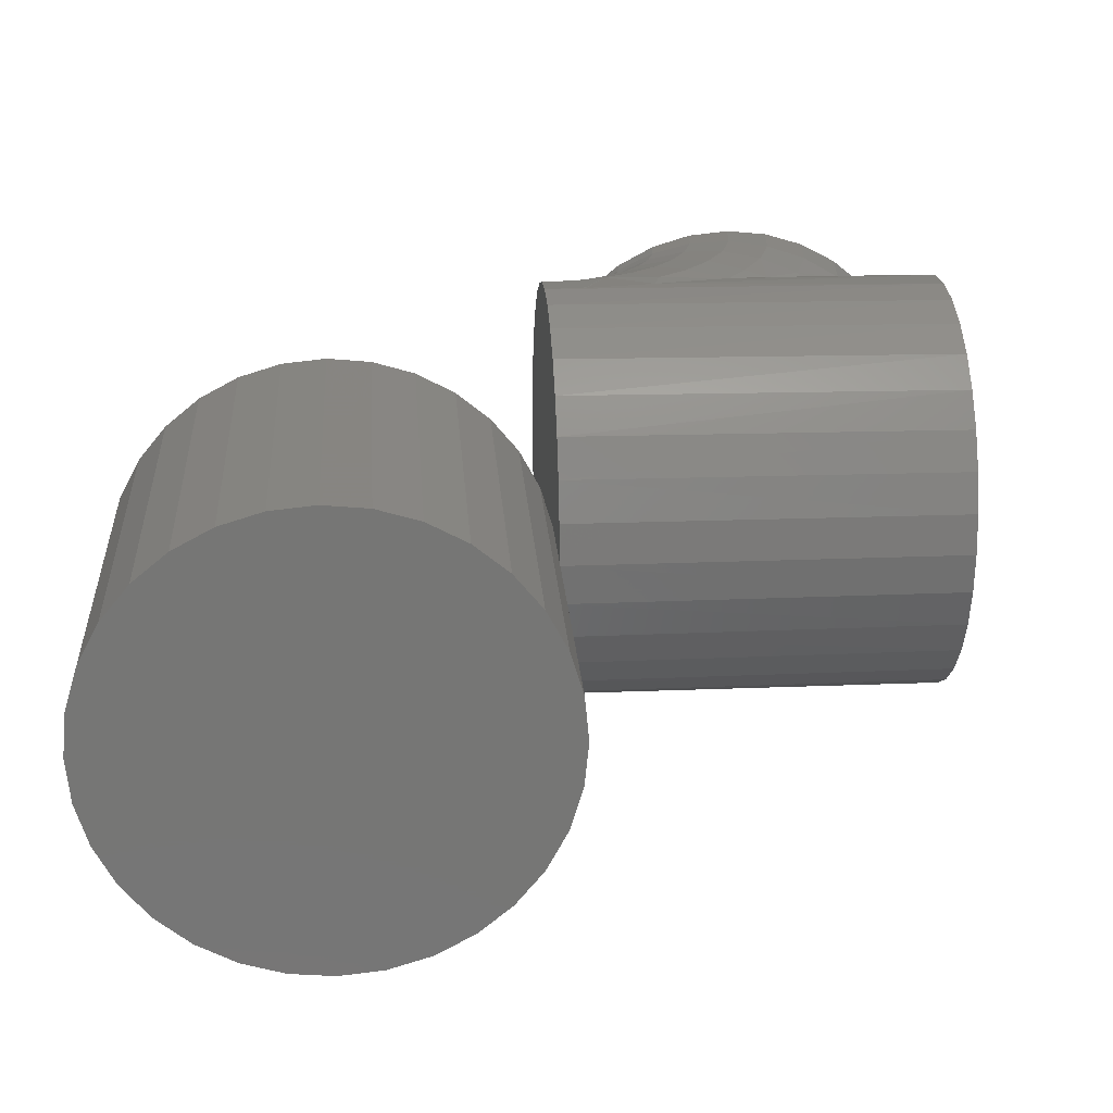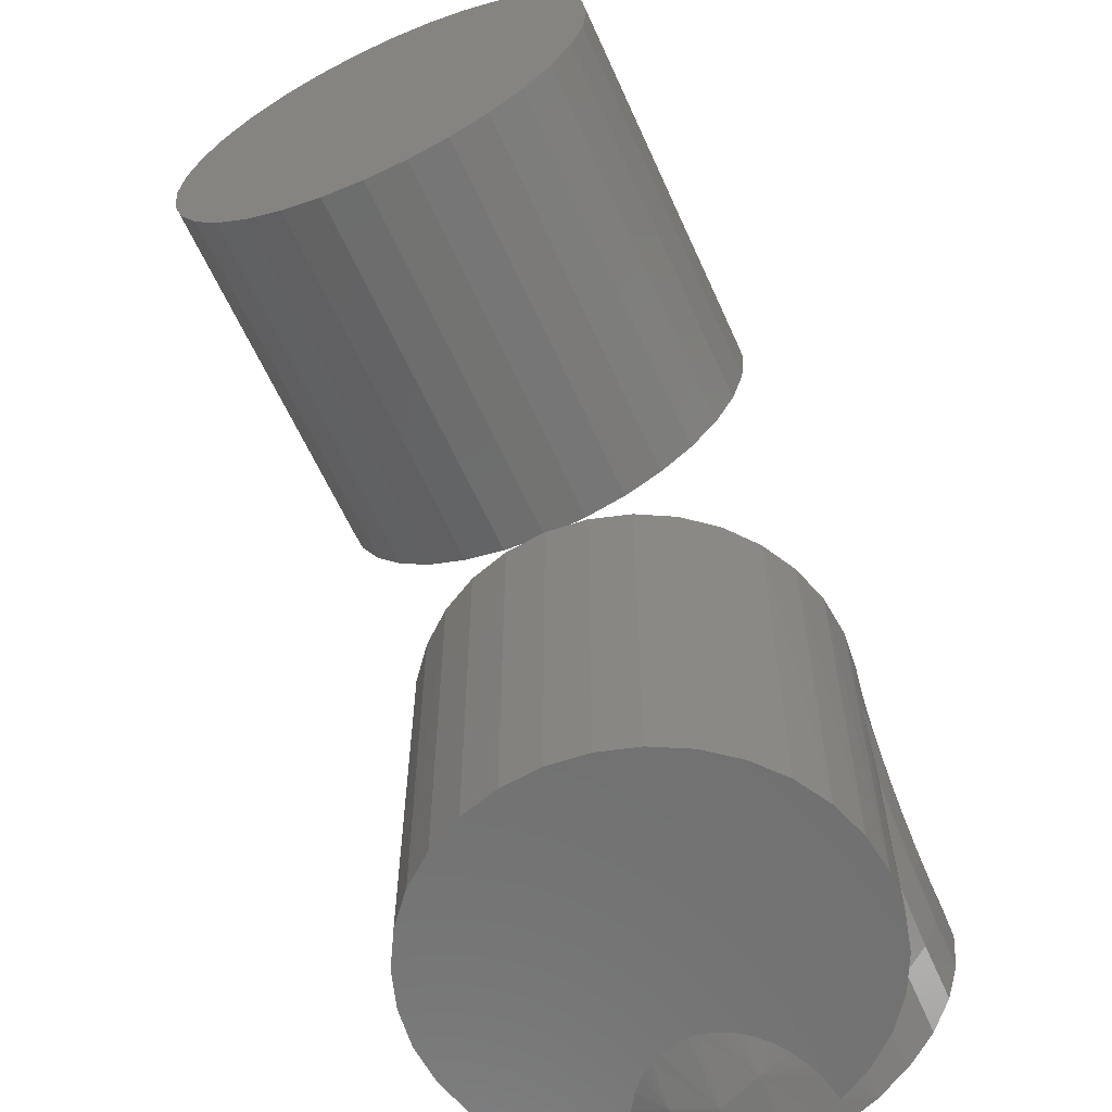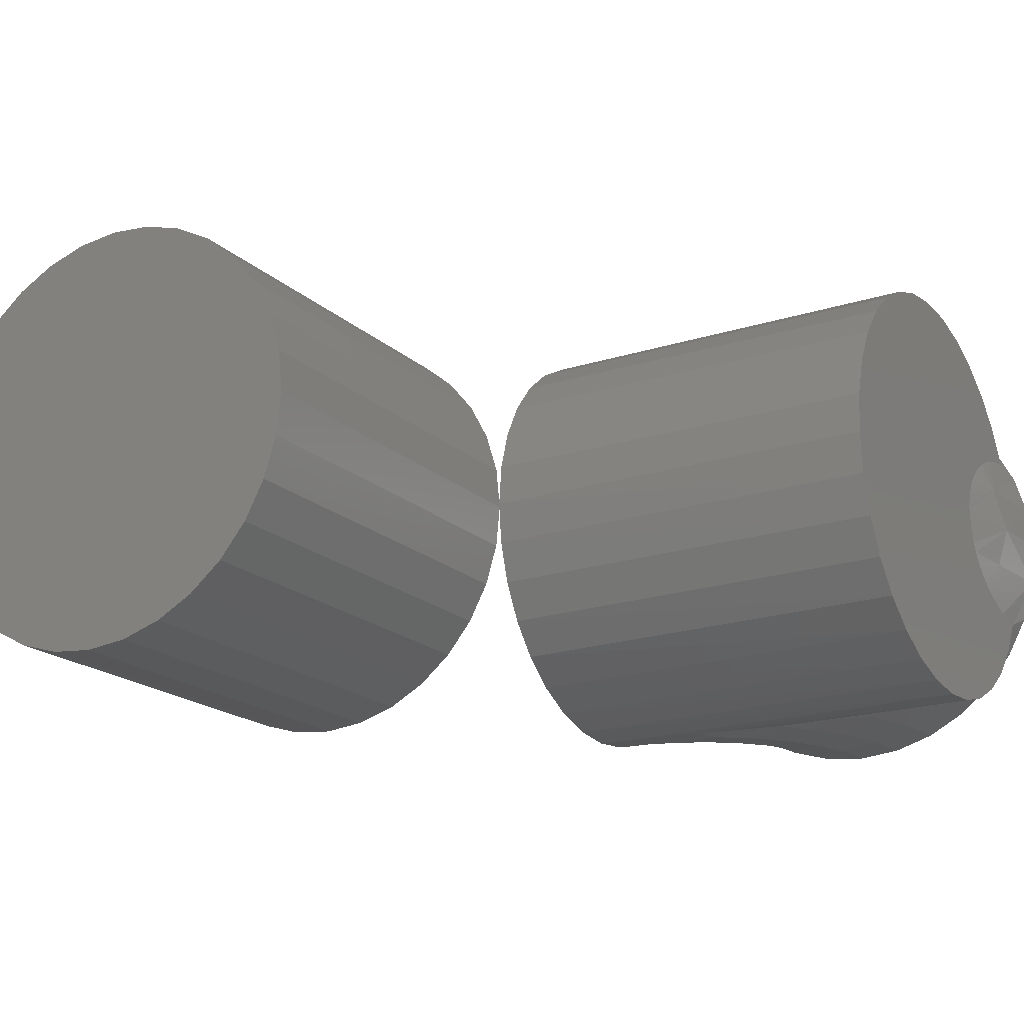
<metadata>
{"format":"stl","ext":"stl","renderer":"f3d","projection":"perspective","resolution":1024,"background":"white","views":[{"elev":22.1,"azim":86.0,"up":"+Y"},{"elev":-62.4,"azim":114.3,"up":"+Z"},{"elev":-18.9,"azim":121.4,"up":"+Y"}]}
</metadata>
<code>
# stl→obj: 314 verts, 620 faces
v 0.3438 -0.03963 0.385
v 0.3438 0.03584 0.385
v 0.3438 -0.001891 0.3887
v 0.3438 -0.07591 0.374
v 0.3438 0.07213 0.374
v 0.3438 0.07213 0.01661
v 0.3438 -0.03963 0.005608
v 0.3438 0.03584 0.005608
v 0.3438 -0.001891 0.001891
v 0.3438 0.1056 0.3561
v 0.3438 -0.1094 0.3561
v 0.3438 0.1349 0.3321
v 0.3438 -0.1387 0.3321
v 0.3438 0.1589 0.3028
v 0.3438 -0.1627 0.3028
v 0.3438 0.1768 0.2693
v 0.3438 -0.1806 0.2693
v 0.3438 0.1878 0.233
v 0.3438 -0.1916 0.233
v 0.3438 0.1915 0.1953
v 0.3438 -0.1953 0.1953
v 0.3438 0.1878 0.1576
v 0.3438 -0.1916 0.1576
v 0.3438 0.1768 0.1213
v 0.3438 -0.1806 0.1213
v 0.3438 0.1589 0.08785
v 0.3438 -0.1627 0.08785
v 0.3438 0.1349 0.05854
v 0.3438 -0.1387 0.05854
v 0.3438 0.1056 0.03449
v 0.3438 -0.1094 0.03449
v 0.3438 -0.07591 0.01661
v -1.074e-17 -0.001891 0.3887
v -1.053e-17 0.03584 0.385
v -1.053e-17 -0.03963 0.385
v -9.92e-18 -0.07591 0.374
v -9.92e-18 0.07213 0.374
v 1.053e-17 0.03584 0.005608
v 1.053e-17 -0.03963 0.005608
v 9.92e-18 0.07213 0.01661
v 1.074e-17 -0.001891 0.001891
v 9.92e-18 -0.07591 0.01661
v 8.928e-18 -0.1094 0.03449
v 8.928e-18 0.1056 0.03449
v 7.592e-18 -0.1387 0.05854
v 7.592e-18 0.1349 0.05854
v 5.965e-18 -0.1627 0.08785
v 5.965e-18 0.1589 0.08785
v 4.109e-18 -0.1806 0.1213
v 4.109e-18 0.1768 0.1213
v 2.095e-18 -0.1916 0.1576
v 2.095e-18 0.1878 0.1576
v -4.602e-33 -0.1953 0.1953
v -6.249e-33 0.1915 0.1953
v -2.095e-18 -0.1916 0.233
v -2.095e-18 0.1878 0.233
v -4.109e-18 -0.1806 0.2693
v -4.109e-18 0.1768 0.2693
v -5.965e-18 -0.1627 0.3028
v -5.965e-18 0.1589 0.3028
v -7.592e-18 -0.1387 0.3321
v -7.592e-18 0.1349 0.3321
v -8.928e-18 -0.1094 0.3561
v -8.928e-18 0.1056 0.3561
v -0.203 0.1929 -0.1027
v -0.2222 0.1934 -0.1078
v -0.2391 0.1897 -0.0598
v -0.1913 0.1934 -0.03824
v -0.2288 0.1894 -0.1746
v -0.2551 0.1897 -0.1927
v -0.2465 0.1934 -0.1372
v -0.2481 0.1843 -0.2132
v -0.2976 0.1603 -0.2893
v -0.2816 0.1787 -0.2476
v -0.2703 0.1757 -0.2502
v -0.2611 0 -0.3672
v -0.3223 0 -0.3821
v -0.2615 0.007689 -0.3672
v -0.331 0.1318 -0.331
v -0.3257 0.1608 -0.2954
v -0.3145 0.1475 -0.3111
v -0.3829 0.07402 -0.01472
v -0.3828 0.03773 -0.003716
v -0.38 0.07402 -0.01446
v -0.385 0.1075 -0.3542
v -0.3486 0.1098 -0.351
v -0.3566 0.09729 -0.3596
v -0.3852 0 -0.3868
v -0.3852 0.03773 -0.3831
v -0.3684 0.07402 -0.002883
v -0.3791 0.03773 0
v -0.3681 0.07402 0
v -0.3797 0.03773 -0.002072
v -0.3692 0.07402 -0.005655
v -0.1931 0.1934 -0.03788
v -0.3706 0.07402 -0.008208
v -0.3808 0.03773 -0.003098
v -0.3724 0.07402 -0.01044
v -0.3747 0.07402 -0.01227
v -0.3772 0.07402 -0.01363
v -0.2953 0.1897 -0.214
v -0.3637 0.08392 -0.3672
v -0.3367 0.07878 -0.3672
v -0.3851 0.07402 -0.3721
v -0.3828 2.369e-17 0
v -0.3101 0.03773 -0.3762
v -0.3072 0.0669 -0.3672
v -0.2928 0.05762 -0.3672
v -0.2806 0.04658 -0.3672
v -0.2754 0.04044 -0.3672
v -0.271 0.03398 -0.3672
v -0.2667 0.02576 -0.3672
v -0.2635 0.01718 -0.3672
v -0.2621 0.01152 -0.3672
v -0.3232 0.0743 -0.3672
v -0.3766 0.1075 -0.032
v -0.3705 0.1075 -0.03017
v -0.3721 0.1368 -0.05562
v -0.3614 0.1368 -0.05244
v -0.3665 0.1608 -0.0844
v -0.3503 0.1608 -0.07957
v -0.3601 0.1787 -0.1172
v -0.3376 0.1787 -0.1105
v -0.3533 0.1897 -0.1529
v -0.3239 0.1897 -0.1441
v -0.3461 0.1934 -0.1899
v -0.3096 0.1934 -0.179
v -0.3389 0.1897 -0.227
v -0.3321 0.1787 -0.2626
v -0.383 0.1075 -0.0326
v -0.3832 0.1368 -0.05665
v -0.3833 0.1608 -0.08596
v -0.3835 0.1787 -0.1194
v -0.3838 0.1897 -0.1557
v -0.384 0.1934 -0.1934
v -0.3842 0.1897 -0.2312
v -0.3845 0.1787 -0.2674
v -0.3847 0.1608 -0.3009
v -0.3848 0.1368 -0.3302
v -0.3508 0.1075 -0.006384
v -0.3502 0.1075 0
v -0.3273 0.1368 -0.01109
v -0.3262 0.1368 0
v -0.2985 0.1608 -0.01684
v -0.2969 0.1608 0
v -0.2657 0.1787 -0.02338
v -0.2634 0.1787 0
v -0.2301 0.1897 -0.03049
v -0.2271 0.1897 0
v -0.1894 0.1934 0
v -0.3527 0.1075 -0.01252
v -0.3305 0.1368 -0.02176
v -0.3034 0.1608 -0.03302
v -0.2726 0.1787 -0.04586
v -0.3558 0.1075 -0.01817
v -0.3358 0.1368 -0.03158
v -0.3114 0.1608 -0.04792
v -0.2837 0.1787 -0.06657
v -0.2536 0.1897 -0.08679
v -0.3598 0.1075 -0.02312
v -0.3429 0.1368 -0.04018
v -0.3222 0.1608 -0.06097
v -0.2986 0.1787 -0.08469
v -0.2731 0.1897 -0.1104
v -0.3648 0.1075 -0.02717
v -0.3515 0.1368 -0.04723
v -0.3353 0.1608 -0.07166
v -0.3169 0.1787 -0.09953
v -0.2968 0.1897 -0.1298
v -0.276 0.1934 -0.1612
v -0.2391 -0.1897 -0.0598
v -0.2222 -0.1934 -0.1078
v -0.203 -0.1929 -0.1027
v -0.1913 -0.1934 -0.03824
v -0.1931 -0.1934 -0.03788
v -0.2465 -0.1934 -0.1372
v -0.2288 -0.1894 -0.1746
v -0.2551 -0.1897 -0.1927
v -0.2953 -0.1897 -0.214
v -0.2481 -0.1843 -0.2132
v -0.2976 -0.1603 -0.2893
v -0.2703 -0.1757 -0.2502
v -0.2816 -0.1787 -0.2476
v -0.331 -0.1318 -0.331
v -0.3145 -0.1475 -0.3111
v -0.3257 -0.1608 -0.2954
v -0.3232 -0.0743 -0.3672
v -0.3852 -0.03773 -0.3831
v -0.3101 -0.03773 -0.3762
v -0.3072 -0.0669 -0.3672
v -0.2615 -0.007689 -0.3672
v -0.2667 -0.02576 -0.3672
v -0.2635 -0.01718 -0.3672
v -0.2621 -0.01152 -0.3672
v -0.3367 -0.07878 -0.3672
v -0.3566 -0.09729 -0.3596
v -0.3486 -0.1098 -0.351
v -0.385 -0.1075 -0.3542
v -0.1894 -0.1934 0
v -0.2301 -0.1897 -0.03049
v -0.3692 -0.07402 -0.005655
v -0.3791 -0.03773 0
v -0.3797 -0.03773 -0.002072
v -0.2536 -0.1897 -0.08679
v -0.3724 -0.07402 -0.01044
v -0.3808 -0.03773 -0.003098
v -0.3772 -0.07402 -0.01363
v -0.3828 -0.03773 -0.003716
v -0.271 -0.03398 -0.3672
v -0.2754 -0.04044 -0.3672
v -0.2806 -0.04658 -0.3672
v -0.2928 -0.05762 -0.3672
v -0.3637 -0.08392 -0.3672
v -0.3851 -0.07402 -0.3721
v -0.276 -0.1934 -0.1612
v -0.2968 -0.1897 -0.1298
v -0.2731 -0.1897 -0.1104
v -0.3169 -0.1787 -0.09953
v -0.2986 -0.1787 -0.08469
v -0.3353 -0.1608 -0.07166
v -0.3222 -0.1608 -0.06097
v -0.3515 -0.1368 -0.04723
v -0.3429 -0.1368 -0.04018
v -0.3648 -0.1075 -0.02717
v -0.3598 -0.1075 -0.02312
v -0.3747 -0.07402 -0.01227
v -0.3321 -0.1787 -0.2626
v -0.3389 -0.1897 -0.227
v -0.3461 -0.1934 -0.1899
v -0.3096 -0.1934 -0.179
v -0.3533 -0.1897 -0.1529
v -0.3239 -0.1897 -0.1441
v -0.3601 -0.1787 -0.1172
v -0.3376 -0.1787 -0.1105
v -0.3665 -0.1608 -0.0844
v -0.3503 -0.1608 -0.07957
v -0.3721 -0.1368 -0.05562
v -0.3614 -0.1368 -0.05244
v -0.3766 -0.1075 -0.032
v -0.3705 -0.1075 -0.03017
v -0.38 -0.07402 -0.01446
v -0.3848 -0.1368 -0.3302
v -0.3847 -0.1608 -0.3009
v -0.3845 -0.1787 -0.2674
v -0.3842 -0.1897 -0.2312
v -0.384 -0.1934 -0.1934
v -0.3838 -0.1897 -0.1557
v -0.3835 -0.1787 -0.1194
v -0.3833 -0.1608 -0.08596
v -0.3832 -0.1368 -0.05665
v -0.383 -0.1075 -0.0326
v -0.3829 -0.07402 -0.01472
v -0.2271 -0.1897 0
v -0.2657 -0.1787 -0.02338
v -0.2634 -0.1787 0
v -0.2985 -0.1608 -0.01684
v -0.2969 -0.1608 0
v -0.3273 -0.1368 -0.01109
v -0.3262 -0.1368 0
v -0.3508 -0.1075 -0.006384
v -0.3502 -0.1075 0
v -0.3684 -0.07402 -0.002883
v -0.3681 -0.07402 0
v -0.2726 -0.1787 -0.04586
v -0.3034 -0.1608 -0.03302
v -0.3305 -0.1368 -0.02176
v -0.3527 -0.1075 -0.01252
v -0.2837 -0.1787 -0.06657
v -0.3114 -0.1608 -0.04792
v -0.3358 -0.1368 -0.03158
v -0.3558 -0.1075 -0.01817
v -0.3706 -0.07402 -0.008208
v -0.1832 0.1933 -0.3672
v -0.1517 0.1897 0
v -0.3444 0.1157 -0.3672
v -0.3194 0.1432 -0.3672
v -0.2897 0.1654 -0.3672
v -0.2562 0.1815 -0.3672
v -0.2203 0.1909 -0.3672
v -0.1464 0.1886 -0.3672
v -0.1154 0.1787 0
v -0.1111 0.1769 -0.3672
v -0.08193 0.1608 0
v -0.07873 0.1586 -0.3672
v -0.05262 0.1368 0
v -0.05045 0.1346 -0.3672
v -0.02857 0.1075 0
v -0.02729 0.1055 -0.3672
v -0.01069 0.07402 0
v 0.00403 0 0
v 0.00403 0 -0.3672
v 0.0003131 0.03773 0
v 0.0004628 0.03697 -0.3672
v -0.01011 0.07258 -0.3672
v -0.1832 -0.1933 -0.3672
v -0.1517 -0.1897 0
v -0.01069 -0.07402 0
v -0.02857 -0.1075 0
v -0.02729 -0.1055 -0.3672
v -0.05045 -0.1346 -0.3672
v -0.05262 -0.1368 0
v -0.07873 -0.1586 -0.3672
v -0.08193 -0.1608 0
v -0.1111 -0.1769 -0.3672
v -0.1154 -0.1787 0
v -0.1464 -0.1886 -0.3672
v -0.2203 -0.1909 -0.3672
v -0.2562 -0.1815 -0.3672
v -0.2897 -0.1654 -0.3672
v -0.3194 -0.1432 -0.3672
v -0.3444 -0.1157 -0.3672
v 0.0004628 -0.03697 -0.3672
v 0.0003131 -0.03773 0
v -0.01011 -0.07258 -0.3672
f 1 2 3
f 2 1 4
f 2 4 5
f 6 7 8
f 8 7 9
f 5 4 10
f 10 4 11
f 10 11 12
f 12 11 13
f 12 13 14
f 14 13 15
f 14 15 16
f 16 15 17
f 16 17 18
f 18 17 19
f 18 19 20
f 20 19 21
f 20 21 22
f 22 21 23
f 22 23 24
f 24 23 25
f 24 25 26
f 26 25 27
f 26 27 28
f 28 27 29
f 28 29 30
f 30 29 31
f 30 31 6
f 6 31 32
f 6 32 7
f 33 34 35
f 36 35 34
f 37 36 34
f 38 39 40
f 41 39 38
f 39 42 40
f 40 42 43
f 40 43 44
f 44 43 45
f 44 45 46
f 46 45 47
f 46 47 48
f 48 47 49
f 48 49 50
f 50 49 51
f 50 51 52
f 52 51 53
f 52 53 54
f 54 53 55
f 54 55 56
f 56 55 57
f 56 57 58
f 58 57 59
f 58 59 60
f 60 59 61
f 60 61 62
f 62 61 63
f 62 63 64
f 64 63 36
f 64 36 37
f 54 20 52
f 52 20 22
f 52 22 50
f 50 22 24
f 50 24 48
f 48 24 26
f 48 26 46
f 46 26 28
f 46 28 44
f 44 28 30
f 44 30 40
f 40 30 6
f 40 6 38
f 38 6 8
f 38 8 41
f 41 8 9
f 41 9 39
f 39 9 7
f 39 7 42
f 42 7 32
f 42 32 43
f 43 32 31
f 43 31 45
f 45 31 29
f 45 29 47
f 47 29 27
f 47 27 49
f 49 27 25
f 49 25 51
f 51 25 23
f 51 23 53
f 53 23 21
f 53 21 55
f 55 21 19
f 55 19 57
f 57 19 17
f 57 17 59
f 59 17 15
f 59 15 61
f 61 15 13
f 61 13 63
f 63 13 11
f 63 11 36
f 36 11 4
f 36 4 35
f 35 4 1
f 35 1 33
f 33 1 3
f 33 3 34
f 34 3 2
f 34 2 37
f 37 2 5
f 37 5 64
f 64 5 10
f 64 10 62
f 62 10 12
f 62 12 60
f 60 12 14
f 60 14 58
f 58 14 16
f 58 16 56
f 56 16 18
f 56 18 54
f 54 18 20
f 65 66 67
f 65 67 68
f 69 70 71
f 69 66 65
f 72 70 69
f 73 74 75
f 76 77 78
f 79 80 81
f 82 83 84
f 85 86 87
f 88 89 77
f 90 91 92
f 93 91 90
f 93 90 94
f 67 95 68
f 96 93 94
f 97 93 96
f 97 96 98
f 99 97 98
f 83 97 99
f 83 99 100
f 101 72 74
f 72 75 74
f 84 83 100
f 102 103 104
f 102 104 85
f 102 85 87
f 105 91 93
f 105 93 97
f 105 97 83
f 106 107 108
f 106 108 109
f 106 109 110
f 106 110 111
f 106 111 112
f 106 112 113
f 106 113 114
f 106 114 78
f 106 78 77
f 106 77 89
f 106 89 104
f 106 104 103
f 106 103 115
f 106 115 107
f 84 100 116
f 116 100 117
f 116 117 118
f 118 117 119
f 118 119 120
f 120 119 121
f 120 121 122
f 122 121 123
f 122 123 124
f 124 123 125
f 124 125 126
f 126 125 127
f 126 127 128
f 128 127 101
f 128 101 129
f 129 101 74
f 129 74 80
f 80 74 73
f 80 73 81
f 82 84 130
f 130 84 116
f 130 116 131
f 131 116 118
f 131 118 132
f 132 118 120
f 132 120 133
f 133 120 122
f 133 122 134
f 134 122 124
f 134 124 135
f 135 124 126
f 135 126 136
f 136 126 128
f 136 128 137
f 137 128 129
f 137 129 138
f 138 129 80
f 138 80 139
f 86 85 79
f 79 85 139
f 79 139 80
f 90 92 140
f 140 92 141
f 140 141 142
f 142 141 143
f 142 143 144
f 144 143 145
f 144 145 146
f 146 145 147
f 146 147 148
f 148 147 149
f 148 149 95
f 95 149 150
f 95 150 68
f 94 90 151
f 151 90 140
f 151 140 152
f 152 140 142
f 152 142 153
f 153 142 144
f 153 144 154
f 154 144 146
f 154 146 67
f 67 146 148
f 67 148 95
f 96 94 155
f 155 94 151
f 155 151 156
f 156 151 152
f 156 152 157
f 157 152 153
f 157 153 158
f 158 153 154
f 158 154 159
f 159 154 67
f 159 67 66
f 98 96 160
f 160 96 155
f 160 155 161
f 161 155 156
f 161 156 162
f 162 156 157
f 162 157 163
f 163 157 158
f 163 158 164
f 164 158 159
f 164 159 71
f 71 159 66
f 71 66 69
f 99 98 165
f 165 98 160
f 165 160 166
f 166 160 161
f 166 161 167
f 167 161 162
f 167 162 168
f 168 162 163
f 168 163 169
f 169 163 164
f 169 164 170
f 170 164 71
f 170 71 70
f 100 99 117
f 117 99 165
f 117 165 119
f 119 165 166
f 119 166 121
f 121 166 167
f 121 167 123
f 123 167 168
f 123 168 125
f 125 168 169
f 125 169 127
f 127 169 170
f 127 170 101
f 101 170 70
f 101 70 72
f 171 172 173
f 173 174 171
f 171 174 175
f 176 177 172
f 177 173 172
f 178 179 180
f 180 177 178
f 181 182 183
f 184 185 186
f 187 188 189
f 187 189 190
f 76 191 192
f 192 191 193
f 191 194 193
f 187 195 188
f 196 197 198
f 199 175 174
f 171 175 200
f 201 202 203
f 172 171 204
f 205 203 206
f 183 182 180
f 183 180 179
f 207 206 208
f 209 210 189
f 189 210 211
f 189 211 212
f 189 212 190
f 186 185 181
f 213 196 198
f 213 198 214
f 213 214 188
f 213 188 195
f 105 208 206
f 105 206 203
f 105 203 202
f 77 76 192
f 77 192 209
f 77 209 189
f 77 189 188
f 77 188 88
f 178 177 215
f 215 177 176
f 215 176 216
f 216 176 217
f 216 217 218
f 218 217 219
f 218 219 220
f 220 219 221
f 220 221 222
f 222 221 223
f 222 223 224
f 224 223 225
f 224 225 226
f 226 225 205
f 226 205 206
f 186 181 227
f 227 181 183
f 227 183 228
f 228 183 179
f 228 179 229
f 229 179 230
f 229 230 231
f 231 230 232
f 231 232 233
f 233 232 234
f 233 234 235
f 235 234 236
f 235 236 237
f 237 236 238
f 237 238 239
f 239 238 240
f 239 240 241
f 241 240 207
f 241 207 208
f 198 197 242
f 242 197 184
f 242 184 243
f 243 184 186
f 243 186 244
f 244 186 227
f 244 227 245
f 245 227 228
f 245 228 246
f 246 228 229
f 246 229 247
f 247 229 231
f 247 231 248
f 248 231 233
f 248 233 249
f 249 233 235
f 249 235 250
f 250 235 237
f 250 237 251
f 251 237 239
f 251 239 252
f 252 239 241
f 252 241 208
f 175 199 200
f 200 199 253
f 200 253 254
f 254 253 255
f 254 255 256
f 256 255 257
f 256 257 258
f 258 257 259
f 258 259 260
f 260 259 261
f 260 261 262
f 262 261 263
f 262 263 202
f 171 200 264
f 264 200 254
f 264 254 265
f 265 254 256
f 265 256 266
f 266 256 258
f 266 258 267
f 267 258 260
f 267 260 201
f 201 260 262
f 201 262 202
f 204 171 268
f 268 171 264
f 268 264 269
f 269 264 265
f 269 265 270
f 270 265 266
f 270 266 271
f 271 266 267
f 271 267 272
f 272 267 201
f 272 201 203
f 176 172 217
f 217 172 204
f 217 204 219
f 219 204 268
f 219 268 221
f 221 268 269
f 221 269 223
f 223 269 270
f 223 270 225
f 225 270 271
f 225 271 205
f 205 271 272
f 205 272 203
f 179 178 230
f 230 178 215
f 230 215 232
f 232 215 216
f 232 216 234
f 234 216 218
f 234 218 236
f 236 218 220
f 236 220 238
f 238 220 222
f 238 222 240
f 240 222 224
f 240 224 207
f 207 224 226
f 207 226 206
f 150 273 68
f 150 274 273
f 102 87 275
f 275 87 86
f 275 86 79
f 275 79 276
f 79 81 276
f 277 75 278
f 75 72 278
f 279 65 273
f 273 65 68
f 273 274 280
f 280 274 281
f 280 281 282
f 282 281 283
f 282 283 284
f 284 283 285
f 284 285 286
f 286 285 287
f 286 287 288
f 288 287 289
f 276 81 277
f 277 81 73
f 277 73 75
f 278 72 279
f 279 72 69
f 279 69 65
f 290 291 292
f 292 291 293
f 292 293 289
f 289 293 294
f 289 294 288
f 199 295 296
f 199 174 295
f 297 298 299
f 300 299 298
f 298 301 300
f 302 300 301
f 301 303 302
f 304 302 303
f 303 305 304
f 306 304 305
f 305 296 306
f 295 306 296
f 295 174 173
f 295 173 307
f 173 177 307
f 308 182 309
f 182 181 309
f 310 184 311
f 184 197 311
f 311 197 196
f 213 311 196
f 291 290 312
f 312 290 313
f 312 313 314
f 314 313 297
f 314 297 299
f 307 177 308
f 308 177 180
f 308 180 182
f 309 181 310
f 310 181 185
f 310 185 184
f 191 76 291
f 273 280 279
f 278 279 280
f 195 187 299
f 306 307 308
f 295 307 306
f 288 294 115
f 288 115 103
f 288 103 102
f 288 102 275
f 288 275 276
f 288 276 286
f 294 293 110
f 294 110 109
f 294 109 108
f 294 108 107
f 294 107 115
f 293 291 76
f 293 76 78
f 293 78 114
f 293 114 113
f 293 113 112
f 293 112 111
f 293 111 110
f 312 314 210
f 312 210 209
f 312 209 192
f 312 192 193
f 312 193 194
f 312 194 191
f 312 191 291
f 314 299 187
f 314 187 190
f 314 190 212
f 314 212 211
f 314 211 210
f 306 308 304
f 304 308 309
f 304 309 302
f 302 309 310
f 302 310 300
f 300 310 311
f 300 311 299
f 299 311 213
f 299 213 195
f 280 282 278
f 278 282 284
f 278 284 277
f 277 284 286
f 277 286 276
f 150 149 274
f 274 149 147
f 274 147 281
f 305 253 296
f 199 296 253
f 281 147 283
f 283 147 145
f 283 145 285
f 285 145 143
f 285 143 287
f 287 143 141
f 287 141 289
f 289 141 92
f 289 92 292
f 292 92 91
f 292 91 290
f 290 91 105
f 290 105 313
f 313 105 202
f 313 202 297
f 297 202 263
f 297 263 298
f 298 263 261
f 298 261 301
f 301 261 259
f 301 259 303
f 303 259 257
f 303 257 305
f 305 257 255
f 305 255 253
f 135 136 134
f 133 134 136
f 137 133 136
f 245 247 244
f 246 247 245
f 247 248 244
f 244 248 249
f 244 249 243
f 243 249 250
f 243 250 242
f 242 250 251
f 242 251 198
f 198 251 252
f 198 252 214
f 214 252 208
f 214 208 188
f 188 208 105
f 188 105 88
f 88 105 83
f 88 83 89
f 89 83 82
f 89 82 104
f 104 82 130
f 104 130 85
f 85 130 131
f 85 131 139
f 139 131 132
f 139 132 138
f 138 132 133
f 138 133 137

</code>
